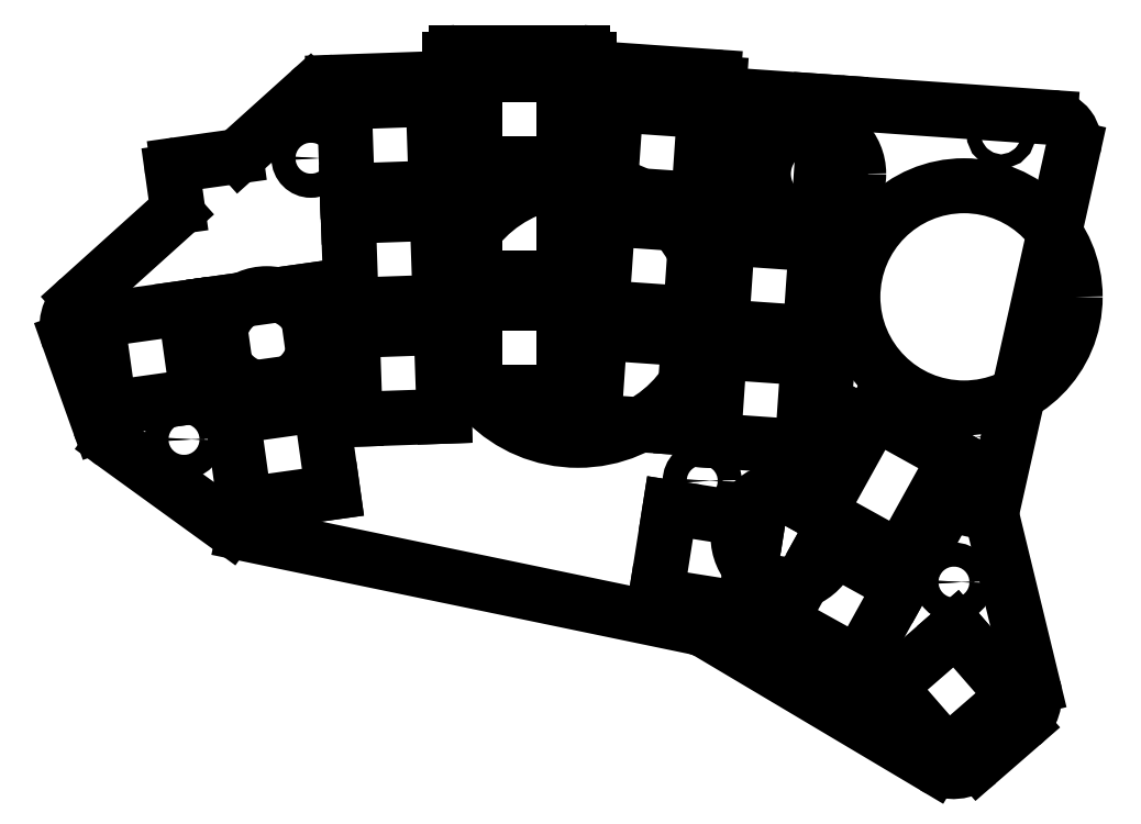
<metadata>
{"format":"dxf","ext":"dxf","renderer":"ezdxf+matplotlib","layout":"modelspace","background":"white","min_lineweight":24,"dpi":150}
</metadata>
<code>
0
SECTION
2
ENTITIES
0
LINE
8
0
10
-18.88
20
45.48
11
-9.757
21
46.76
0
LINE
8
0
10
-18.96
20
38.84
11
-19.73
21
44.35
0
LINE
8
0
10
24.9
20
63.15
11
44.9
21
63.15
0
LINE
8
0
10
45.9
20
62.15
11
45.9
21
61.64
0
LINE
8
0
10
23.9
20
60.07
11
23.9
21
62.15
0
LINE
8
0
10
46.83
20
60.64
11
65.44
21
59.34
0
LINE
8
0
10
66.37
20
58.27
11
66.32
21
57.57
0
LINE
8
0
10
67.25
20
56.5
11
85.21
21
55.25
0
ARC
8
0
10
67.32
20
57.5
40
1
50
176
51
266
0
ARC
8
0
10
65.38
20
58.34
40
1
50
356
51
86
0
ARC
8
0
10
46.9
20
61.64
40
1
50
180
51
266
0
ARC
8
0
10
44.9
20
62.15
40
1
50
0
51
90
0
ARC
8
0
10
24.9
20
62.15
40
1
50
90
51
180
0
ARC
8
0
10
-18.74
20
44.49
40
1
50
98
51
188
0
LINE
8
0
10
108.7
20
-7.571
11
115.8
21
-36.79
0
LINE
8
0
10
113.9
20
-42.74
11
107.1
21
-48.65
0
LINE
8
0
10
100.1
20
-49.28
11
64.56
21
-28.13
0
LINE
8
0
10
62.71
20
-27.41
11
-8.482
21
-12.62
0
LINE
8
0
10
-10.78
20
-11.61
11
-29.08
21
1.645
0
LINE
8
0
10
-31.21
20
4.487
11
-36
21
17.89
0
LINE
8
0
10
-34.36
20
24.37
11
-19.28
21
37.96
0
LINE
8
0
10
-9.227
20
47.01
11
1.783
21
56.93
0
LINE
8
0
10
5.589
20
58.47
11
22.93
21
59.07
0
ARC
8
0
10
110
20
-38.21
40
6
50
311
51
13.65
0
ARC
8
0
10
103.2
20
-44.12
40
6
50
239.3
51
311
0
ARC
8
0
10
61.49
20
-33.29
40
6
50
59.26
51
78.26
0
ARC
8
0
10
-7.262
20
-6.747
40
6
50
234.1
51
258.3
0
ARC
8
0
10
-25.56
20
6.504
40
6
50
199.6
51
234.1
0
ARC
8
0
10
-30.34
20
19.91
40
6
50
132
51
199.6
0
ARC
8
0
10
5.799
20
52.47
40
6
50
92
51
132
0
ARC
8
0
10
-9.896
20
47.75
40
1
50
278
51
312
0
ARC
8
0
10
22.9
20
60.07
40
1
50
272
51
0
0
ARC
8
0
10
113.3
20
-41.98
40
1
50
311
51
311
0
ARC
8
0
10
62.51
20
-28.39
40
1
50
78.26
51
78.26
0
ARC
8
0
10
-8.279
20
-11.64
40
1
50
258.3
51
258.3
0
ARC
8
0
10
-10.19
20
-10.8
40
1
50
234.1
51
234.1
0
ARC
8
0
10
-35.05
20
18.23
40
1
50
199.6
51
199.6
0
ARC
8
0
10
-19.95
20
38.7
40
1
50
312
51
8
0
LINE
8
0
10
82.15
20
55.47
11
118.5
21
52.93
0
LINE
8
0
10
122.1
20
48.07
11
109.2
21
-9.537
0
ARC
8
0
10
81.87
20
51.48
40
4
50
86
51
89.84
0
ARC
8
0
10
118.2
20
48.94
40
4
50
347.4
51
86
0
LINE
8
0
10
83.69
20
19.27
11
83.42
21
15.28
0
LINE
8
0
10
82.95
20
8.603
11
83.42
21
15.28
0
LINE
8
0
10
84.67
20
33.23
11
85.4
21
43.71
0
LINE
8
0
10
84.67
20
33.23
11
84.15
21
25.75
0
LINE
8
0
10
84.15
20
25.75
11
83.69
21
19.27
0
LINE
8
0
10
86.14
20
54.18
11
85.4
21
43.71
0
ARC
8
0
10
85.14
20
54.25
40
1
50
356
51
86
0
LINE
8
0
10
83.49
20
7.642
11
87.31
21
5.697
0
LINE
8
0
10
105.1
20
-3.397
11
105.6
21
-3.642
0
ARC
8
0
10
102.9
20
-8.987
40
6
50
13.65
51
62.97
0
ARC
8
0
10
83.95
20
8.533
40
1
50
176
51
243
0
ARC
8
0
10
87.76
20
6.587
40
1
50
243
51
252.5
0
ARC
8
0
10
105.6
20
-2.506
40
1
50
229.5
51
243
0
LINE
8
0
10
-8.324
20
-8.072
11
5.54
21
-6.123
0
LINE
8
0
10
5.54
20
-6.123
11
3.592
21
7.741
0
LINE
8
0
10
3.592
20
7.741
11
-10.27
21
5.792
0
LINE
8
0
10
-10.27
20
5.792
11
-8.324
21
-8.072
0
LINE
8
0
10
-10.83
20
9.753
11
3.035
21
11.7
0
LINE
8
0
10
3.035
20
11.7
11
1.087
21
25.57
0
LINE
8
0
10
1.087
20
25.57
11
-12.78
21
23.62
0
LINE
8
0
10
-12.78
20
23.62
11
-10.83
21
9.753
0
LINE
8
0
10
-29.64
20
7.109
11
-15.78
21
9.057
0
LINE
8
0
10
-15.78
20
9.057
11
-17.73
21
22.92
0
LINE
8
0
10
-17.73
20
22.92
11
-31.59
21
20.97
0
LINE
8
0
10
-31.59
20
20.97
11
-29.64
21
7.109
0
LINE
8
0
10
9.061
20
5.355
11
23.05
21
5.844
0
LINE
8
0
10
23.05
20
5.844
11
22.56
21
19.84
0
LINE
8
0
10
22.56
20
19.84
11
8.572
21
19.35
0
LINE
8
0
10
8.572
20
19.35
11
9.061
21
5.355
0
LINE
8
0
10
8.432
20
23.34
11
22.42
21
23.83
0
LINE
8
0
10
22.42
20
23.83
11
21.94
21
37.82
0
LINE
8
0
10
21.94
20
37.82
11
7.944
21
37.34
0
LINE
8
0
10
7.944
20
37.34
11
8.432
21
23.34
0
LINE
8
0
10
7.804
20
41.33
11
21.8
21
41.82
0
LINE
8
0
10
21.8
20
41.82
11
21.31
21
55.81
0
LINE
8
0
10
21.31
20
55.81
11
7.316
21
55.33
0
LINE
8
0
10
7.316
20
55.33
11
7.804
21
41.33
0
LINE
8
0
10
27.9
20
9.654
11
41.9
21
9.654
0
LINE
8
0
10
41.9
20
9.654
11
41.9
21
23.65
0
LINE
8
0
10
41.9
20
23.65
11
27.9
21
23.65
0
LINE
8
0
10
27.9
20
23.65
11
27.9
21
9.654
0
LINE
8
0
10
27.9
20
27.65
11
41.9
21
27.65
0
LINE
8
0
10
41.9
20
27.65
11
41.9
21
41.65
0
LINE
8
0
10
41.9
20
41.65
11
27.9
21
41.65
0
LINE
8
0
10
27.9
20
41.65
11
27.9
21
27.65
0
LINE
8
0
10
27.9
20
45.65
11
41.9
21
45.65
0
LINE
8
0
10
41.9
20
45.65
11
41.9
21
59.65
0
LINE
8
0
10
41.9
20
59.65
11
27.9
21
59.65
0
LINE
8
0
10
27.9
20
59.65
11
27.9
21
45.65
0
LINE
8
0
10
46.61
20
5.018
11
60.58
21
4.041
0
LINE
8
0
10
60.58
20
4.041
11
61.55
21
18.01
0
LINE
8
0
10
61.55
20
18.01
11
47.59
21
18.98
0
LINE
8
0
10
47.59
20
18.98
11
46.61
21
5.018
0
LINE
8
0
10
47.87
20
22.97
11
61.83
21
22
0
LINE
8
0
10
61.83
20
22
11
62.81
21
35.96
0
LINE
8
0
10
62.81
20
35.96
11
48.84
21
36.94
0
LINE
8
0
10
48.84
20
36.94
11
47.87
21
22.97
0
LINE
8
0
10
49.12
20
40.93
11
63.09
21
39.95
0
LINE
8
0
10
63.09
20
39.95
11
64.06
21
53.92
0
LINE
8
0
10
64.06
20
53.92
11
50.1
21
54.9
0
LINE
8
0
10
50.1
20
54.9
11
49.12
21
40.93
0
LINE
8
0
10
65.45
20
1.996
11
79.41
21
1.02
0
LINE
8
0
10
79.41
20
1.02
11
80.39
21
14.99
0
LINE
8
0
10
80.39
20
14.99
11
66.42
21
15.96
0
LINE
8
0
10
66.42
20
15.96
11
65.45
21
1.996
0
LINE
8
0
10
66.7
20
19.95
11
80.67
21
18.98
0
LINE
8
0
10
80.67
20
18.98
11
81.64
21
32.94
0
LINE
8
0
10
81.64
20
32.94
11
67.68
21
33.92
0
LINE
8
0
10
67.68
20
33.92
11
66.7
21
19.95
0
LINE
8
0
10
67.96
20
37.91
11
81.92
21
36.93
0
LINE
8
0
10
81.92
20
36.93
11
82.9
21
50.9
0
LINE
8
0
10
82.9
20
50.9
11
68.93
21
51.87
0
LINE
8
0
10
68.93
20
51.87
11
67.96
21
37.91
0
LINE
8
0
10
56.43
20
-22.36
11
70.25
21
-24.55
0
LINE
8
0
10
70.25
20
-24.55
11
72.44
21
-10.73
0
LINE
8
0
10
72.44
20
-10.73
11
58.62
21
-8.536
0
LINE
8
0
10
58.62
20
-8.536
11
56.43
21
-22.36
0
LINE
8
0
10
76.02
20
-26.35
11
88.26
21
-33.14
0
LINE
8
0
10
88.26
20
-33.14
11
95.05
21
-20.9
0
LINE
8
0
10
95.05
20
-20.9
11
82.81
21
-14.11
0
LINE
8
0
10
82.81
20
-14.11
11
76.02
21
-26.35
0
LINE
8
0
10
93.06
20
-36.81
11
102.2
21
-47.37
0
LINE
8
0
10
102.2
20
-47.37
11
112.8
21
-38.19
0
LINE
8
0
10
112.8
20
-38.19
11
103.6
21
-27.62
0
LINE
8
0
10
103.6
20
-27.62
11
93.06
21
-36.81
0
CIRCLE
8
0
10
2.08
20
46.49
40
1.1
0
CIRCLE
8
0
10
-17.9
20
2.204
40
1.1
0
CIRCLE
8
0
10
66.05
20
36.7
40
1.1
0
CIRCLE
8
0
10
63.68
20
-4.326
40
1.1
0
CIRCLE
8
0
10
103.3
20
-20.28
40
1.1
0
LINE
8
0
10
81.56
20
-9.138
11
95.2
21
-16.7
0
LINE
8
0
10
97.92
20
-15.92
11
104.9
21
-3.266
0
LINE
8
0
10
87.46
20
5.633
11
80.78
21
-6.419
0
ARC
8
0
10
96.17
20
-14.95
40
2
50
241
51
331
0
ARC
8
0
10
82.53
20
-7.388
40
2
50
151
51
241
0
CIRCLE
8
0
10
110.7
20
50.33
40
1.1
0
CIRCLE
8
0
10
88.14
20
9.624
40
1.1
0
CIRCLE
8
0
10
105.4
20
2.644
40
1.1
0
CIRCLE
8
0
10
2.08
20
46.49
40
1.9
0
CIRCLE
8
0
10
-17.9
20
2.204
40
1.9
0
CIRCLE
8
0
10
66.05
20
36.7
40
1.9
0
CIRCLE
8
0
10
63.68
20
-4.326
40
1.9
0
CIRCLE
8
0
10
103.3
20
-20.28
40
1.9
0
CIRCLE
8
0
10
44.12
20
22.55
40
20.5
0
CIRCLE
8
0
10
80.81
20
44.03
40
7.5
0
CIRCLE
8
0
10
-4.871
20
17.66
40
7.5
0
CIRCLE
8
0
10
76.82
20
-13.08
40
7.5
0
LINE
8
0
10
94.81
20
-16.48
11
103.6
21
-0.6519
0
LINE
8
0
10
103.6
20
-0.6519
11
90.82
21
6.426
0
LINE
8
0
10
90.82
20
6.426
11
82.04
21
-9.404
0
CIRCLE
8
0
10
104.9
20
24.65
40
17.5
0
ENDSEC
0
EOF

</code>
